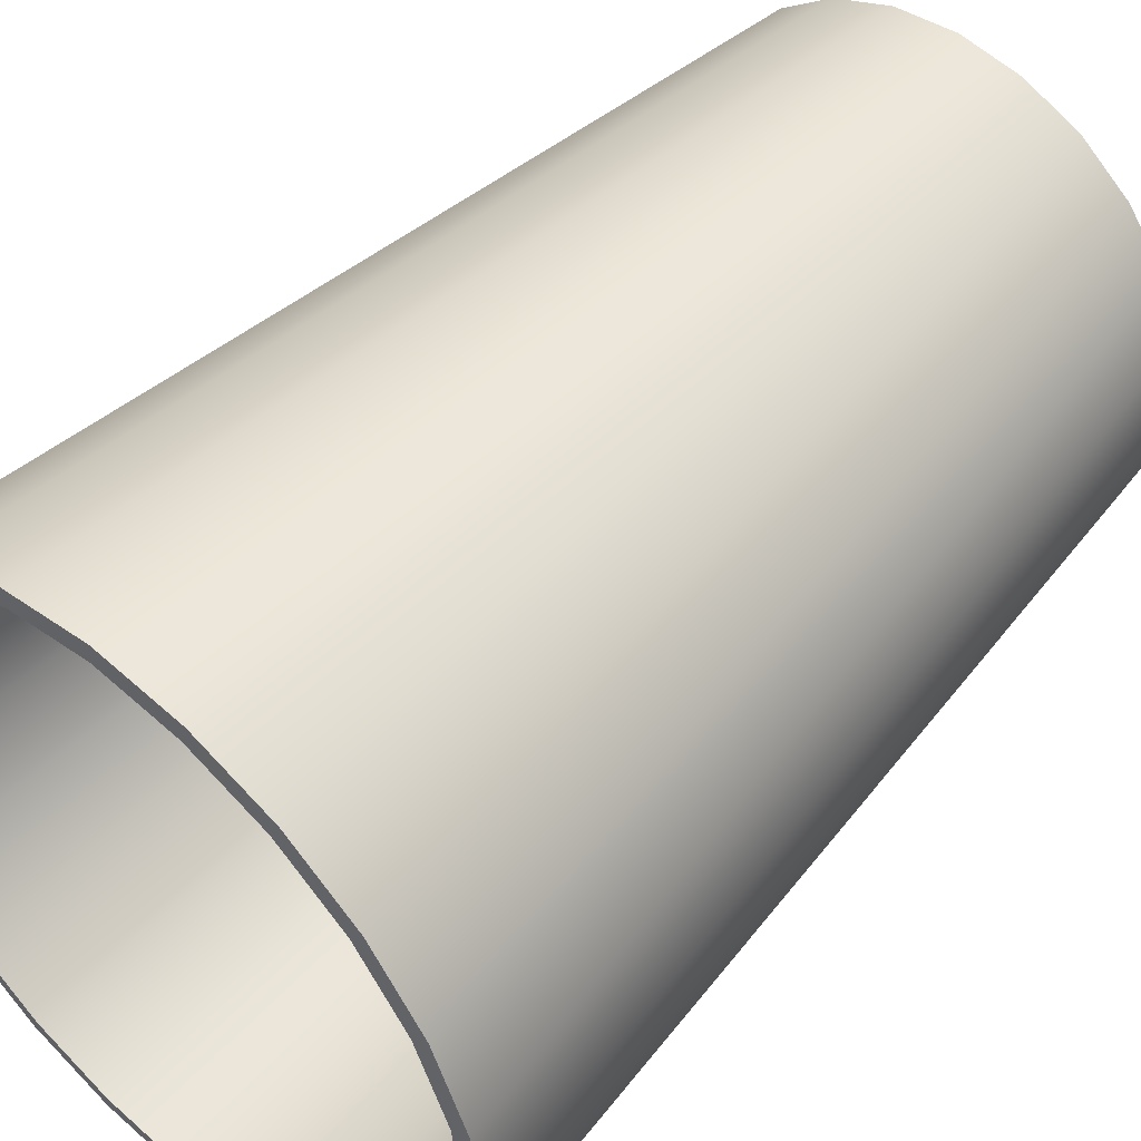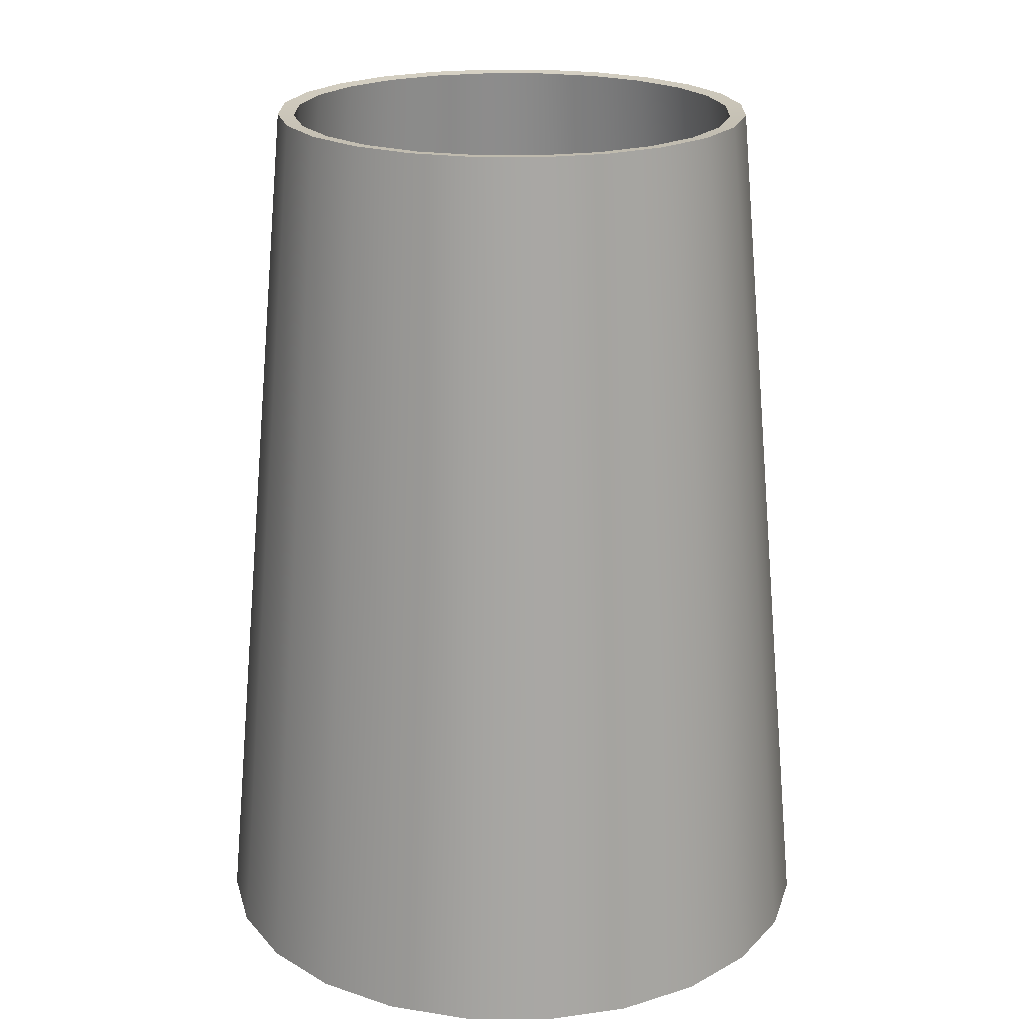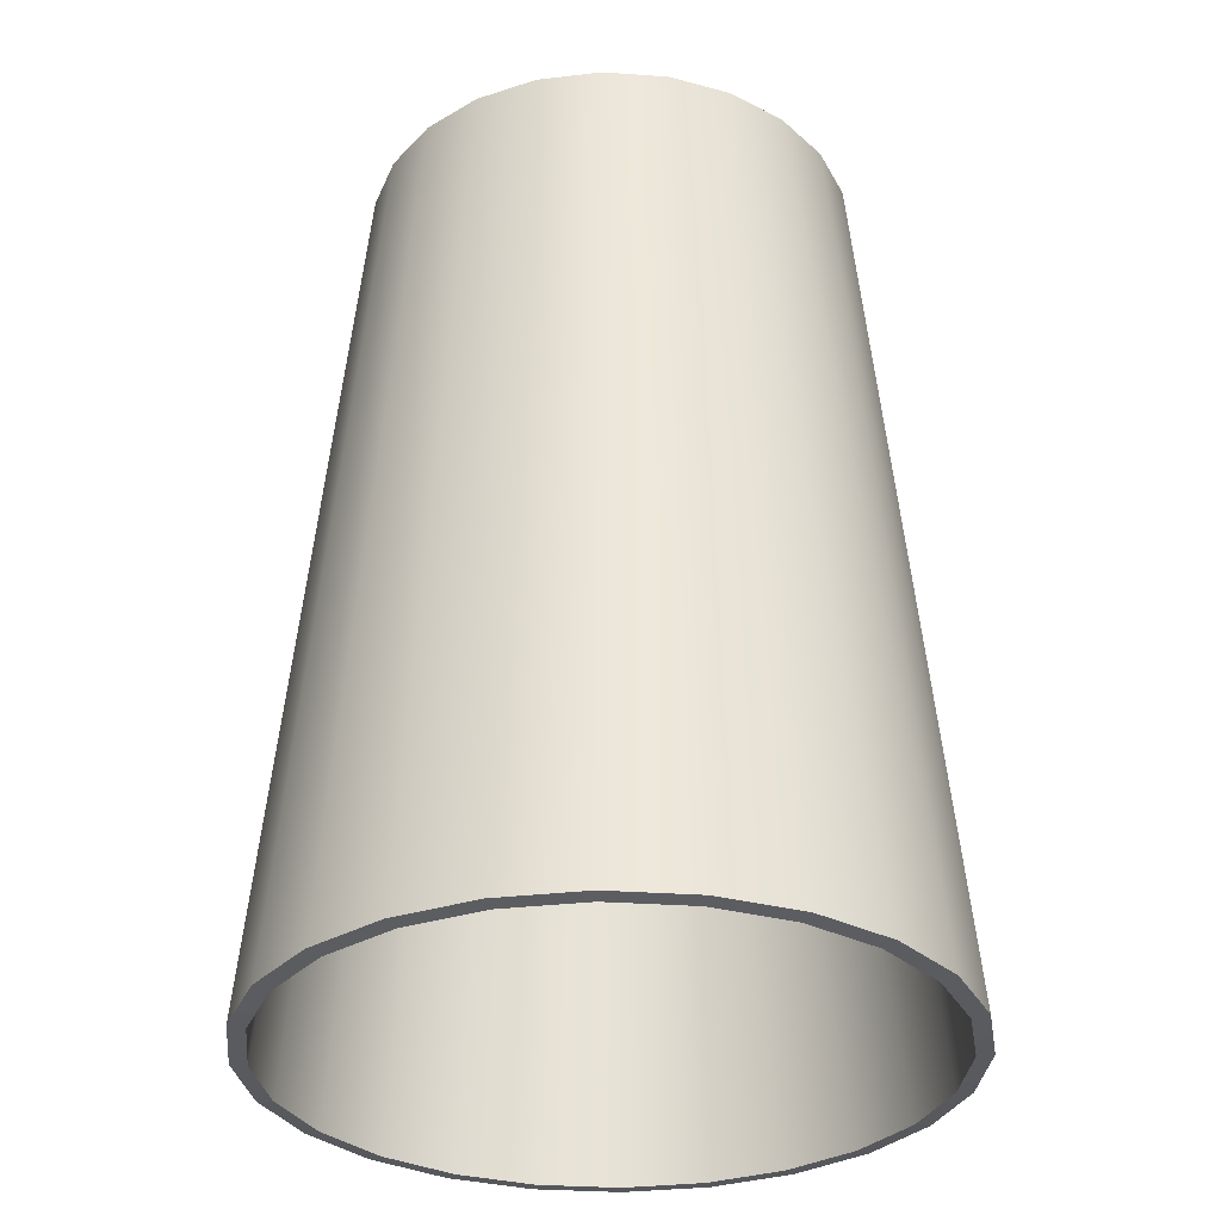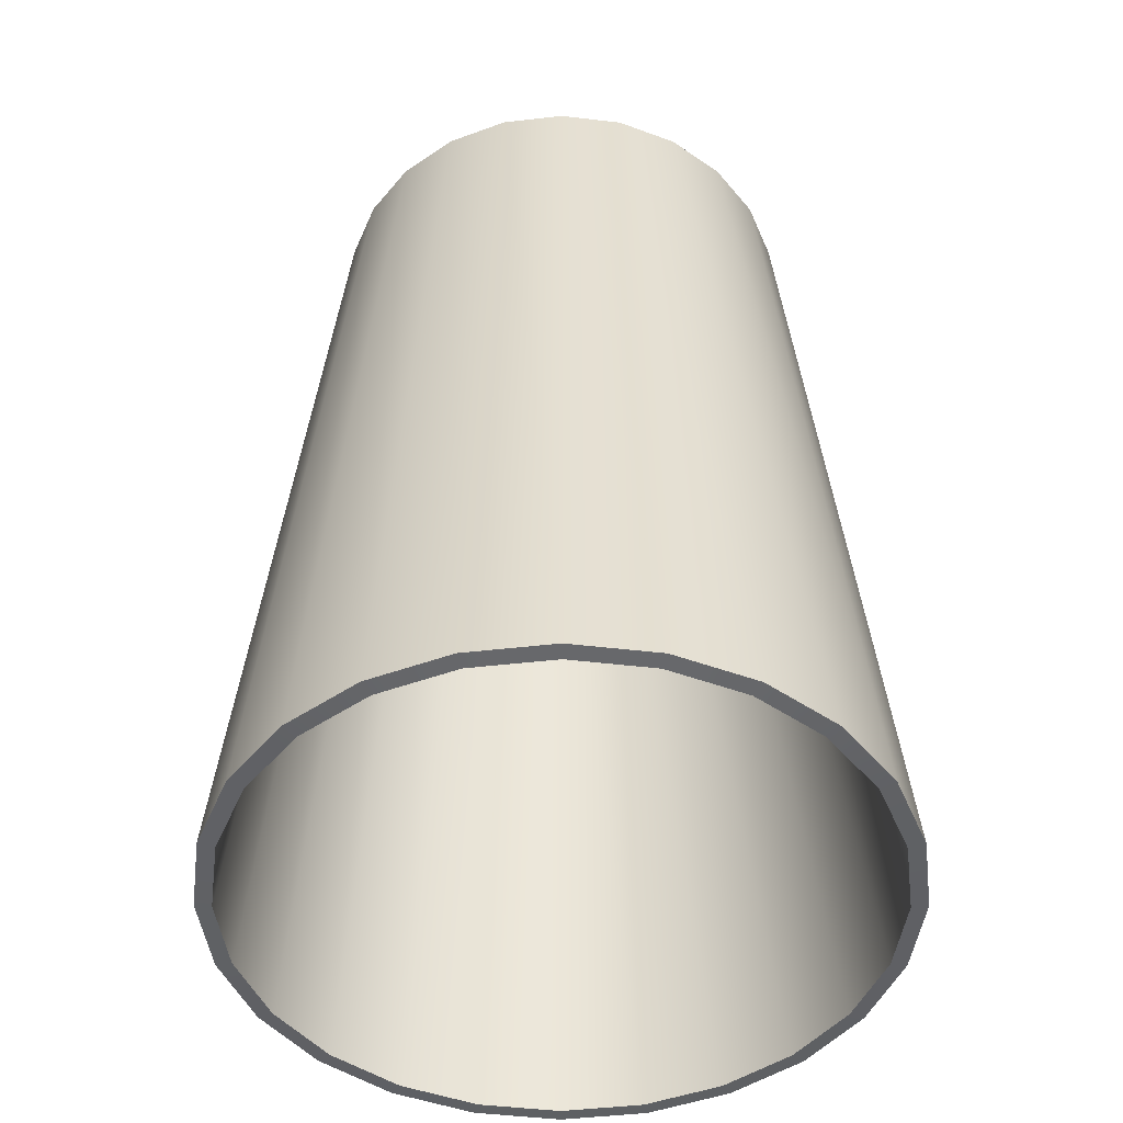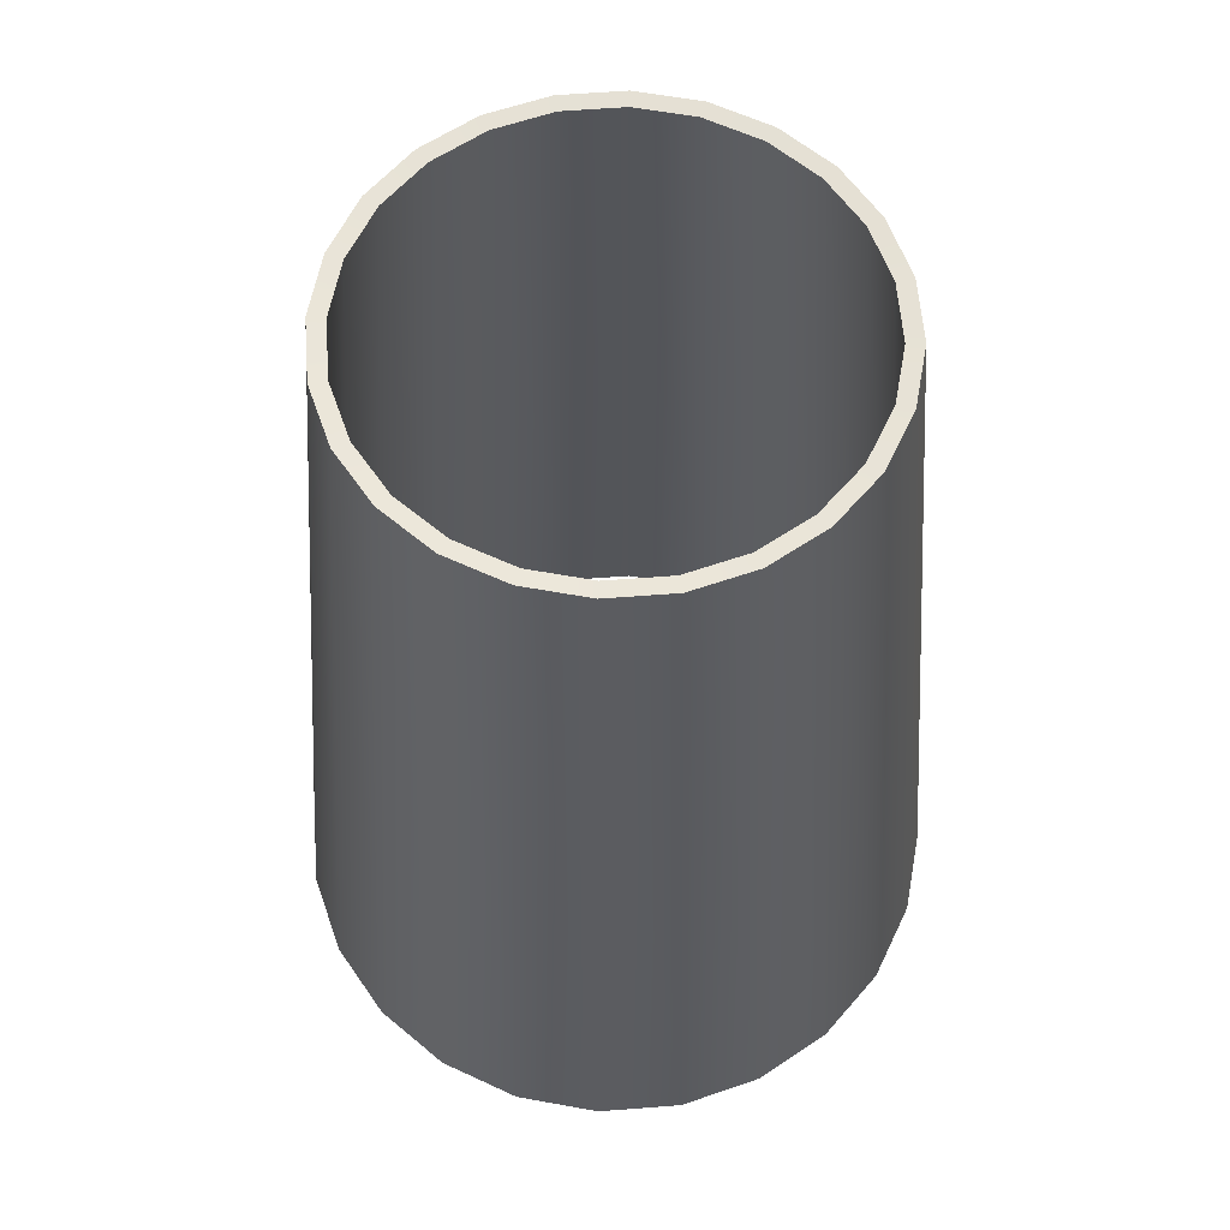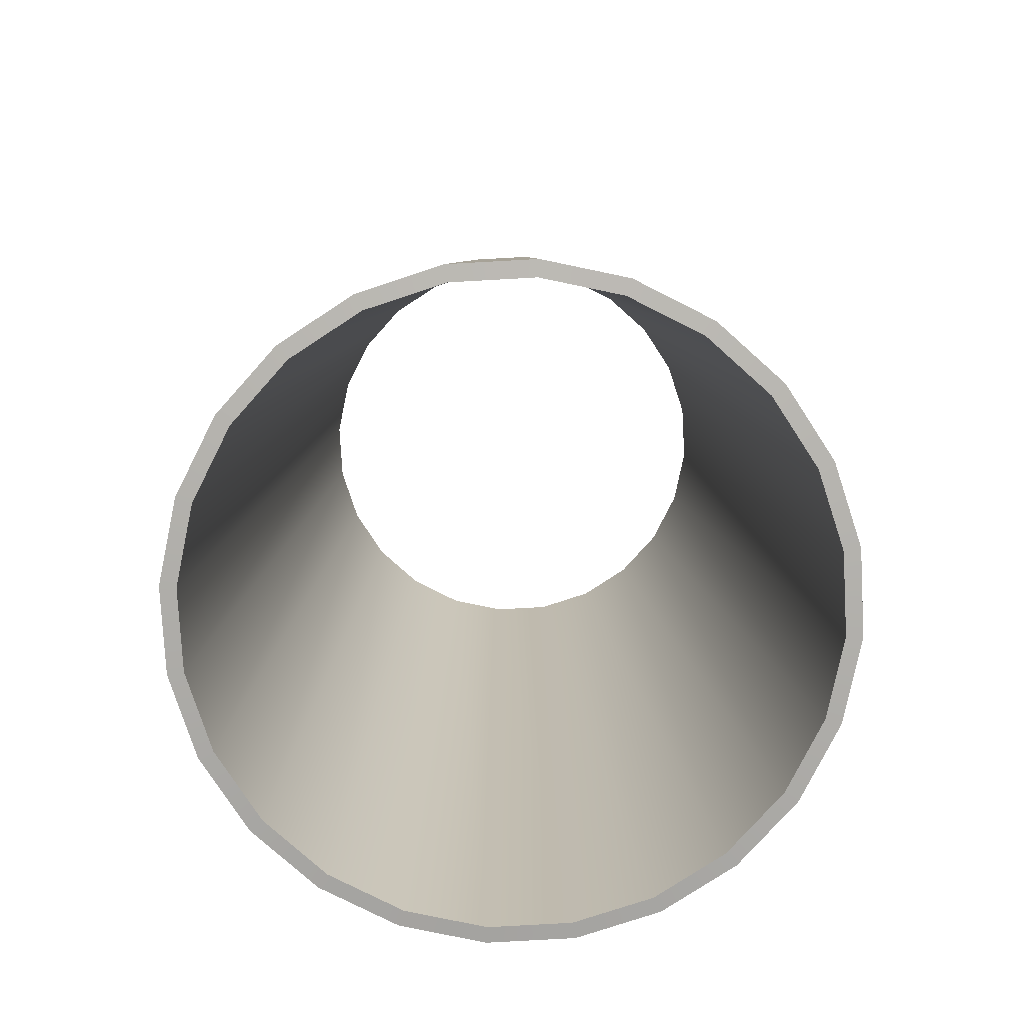
<metadata>
{"format":"obj","ext":"obj","renderer":"f3d","projection":"perspective","resolution":1024,"background":"white","views":[{"elev":49.7,"azim":41.6,"up":"+Z"},{"elev":20.9,"azim":-66.6,"up":"+Y"},{"elev":-32.1,"azim":-43.1,"up":"+Y"},{"elev":-47.4,"azim":149.9,"up":"+Y"},{"elev":60.3,"azim":-117.0,"up":"+Y"},{"elev":-78.2,"azim":-94.3,"up":"+Y"}]}
</metadata>
<code>
o Cylinder1
v 0.75 2.764 0
v 0.7244 2.764 0.1941
v 0.6495 2.764 0.375
v 0.5303 2.764 0.5303
v 0.375 2.764 0.6495
v 0.1941 2.764 0.7244
v 4.592e-17 2.764 0.75
v -0.1941 2.764 0.7244
v -0.375 2.764 0.6495
v -0.5303 2.764 0.5303
v -0.6495 2.764 0.375
v -0.7244 2.764 0.1941
v -0.75 2.764 9.185e-17
v -0.7244 2.764 -0.1941
v -0.6495 2.764 -0.375
v -0.5303 2.764 -0.5303
v -0.375 2.764 -0.6495
v -0.1941 2.764 -0.7244
v -1.378e-16 2.764 -0.75
v 0.1941 2.764 -0.7244
v 0.375 2.764 -0.6495
v 0.5303 2.764 -0.5303
v 0.6495 2.764 -0.375
v 0.7244 2.764 -0.1941
v 1 -0.005978 0
v 0.9659 -0.005978 0.2588
v 0.866 -0.005978 0.5
v 0.7071 -0.005978 0.7071
v 0.5 -0.005978 0.866
v 0.2588 -0.005978 0.9659
v 6.123e-17 -0.005978 1
v -0.2588 -0.005978 0.9659
v -0.5 -0.005978 0.866
v -0.7071 -0.005978 0.7071
v -0.866 -0.005978 0.5
v -0.9659 -0.005978 0.2588
v -1 -0.005978 1.225e-16
v -0.9659 -0.005978 -0.2588
v -0.866 -0.005978 -0.5
v -0.7071 -0.005978 -0.7071
v -0.5 -0.005978 -0.866
v -0.2588 -0.005978 -0.9659
v -1.837e-16 -0.005978 -1
v 0.2588 -0.005978 -0.9659
v 0.5 -0.005978 -0.866
v 0.7071 -0.005978 -0.7071
v 0.866 -0.005978 -0.5
v 0.9659 -0.005978 -0.2588
v 0.6998 2.759 1.412e-17
v 0.6759 2.759 0.1811
v 0.606 2.759 0.3499
v 0.4948 2.759 0.4948
v 0.3499 2.759 0.606
v 0.1811 2.759 0.6759
v 3.745e-17 2.759 0.6998
v -0.1811 2.759 0.6759
v -0.3499 2.759 0.606
v -0.4948 2.759 0.4948
v -0.606 2.759 0.3499
v -0.6759 2.759 0.1811
v -0.6998 2.759 7.985e-17
v -0.6759 2.759 -0.1811
v -0.606 2.759 -0.3499
v -0.4948 2.759 -0.4948
v -0.3499 2.759 -0.606
v -0.1811 2.759 -0.6759
v -1.173e-16 2.759 -0.6998
v 0.1811 2.759 -0.6759
v 0.3499 2.759 -0.606
v 0.4948 2.759 -0.4948
v 0.606 2.759 -0.3499
v 0.6759 2.759 -0.1811
v 0.9498 -0.01051 1.412e-17
v 0.9174 -0.01051 0.2458
v 0.8225 -0.01051 0.4749
v 0.6716 -0.01051 0.6716
v 0.4749 -0.01051 0.8225
v 0.2458 -0.01051 0.9174
v 5.276e-17 -0.01051 0.9498
v -0.2458 -0.01051 0.9174
v -0.4749 -0.01051 0.8225
v -0.6716 -0.01051 0.6716
v -0.8225 -0.01051 0.4749
v -0.9174 -0.01051 0.2458
v -0.9498 -0.01051 1.105e-16
v -0.9174 -0.01051 -0.2458
v -0.8225 -0.01051 -0.4749
v -0.6716 -0.01051 -0.6716
v -0.4749 -0.01051 -0.8225
v -0.2458 -0.01051 -0.9174
v -1.632e-16 -0.01051 -0.9498
v 0.2458 -0.01051 -0.9174
v 0.4749 -0.01051 -0.8225
v 0.6716 -0.01051 -0.6716
v 0.8225 -0.01051 -0.4749
v 0.9174 -0.01051 -0.2458
g Cylinder1_Cylinder1_auv
f 1 25 48 24
f 2 26 25 1
f 3 27 26 2
f 4 28 27 3
f 5 29 28 4
f 6 30 29 5
f 7 31 30 6
f 8 32 31 7
f 9 33 32 8
f 10 34 33 9
f 11 35 34 10
f 12 36 35 11
f 13 37 36 12
f 14 38 37 13
f 15 39 38 14
f 16 40 39 15
f 17 41 40 16
f 18 42 41 17
f 19 43 42 18
f 20 44 43 19
f 21 45 44 20
f 22 46 45 21
f 23 47 46 22
f 24 48 47 23
f 49 73 74 50
f 50 74 75 51
f 51 75 76 52
f 52 76 77 53
f 53 77 78 54
f 54 78 79 55
f 55 79 80 56
f 56 80 81 57
f 57 81 82 58
f 58 82 83 59
f 59 83 84 60
f 60 84 85 61
f 61 85 86 62
f 62 86 87 63
f 63 87 88 64
f 64 88 89 65
f 65 89 90 66
f 66 90 91 67
f 67 91 92 68
f 68 92 93 69
f 69 93 94 70
f 70 94 95 71
f 71 95 96 72
f 72 96 73 49
f 1 49 50 2
f 2 50 51 3
f 3 51 52 4
f 4 52 53 5
f 5 53 54 6
f 6 54 55 7
f 7 55 56 8
f 8 56 57 9
f 9 57 58 10
f 10 58 59 11
f 11 59 60 12
f 12 60 61 13
f 13 61 62 14
f 14 62 63 15
f 15 63 64 16
f 16 64 65 17
f 17 65 66 18
f 18 66 67 19
f 19 67 68 20
f 20 68 69 21
f 21 69 70 22
f 22 70 71 23
f 23 71 72 24
f 24 72 49 1
f 25 73 96 48
f 26 74 73 25
f 27 75 74 26
f 28 76 75 27
f 29 77 76 28
f 30 78 77 29
f 31 79 78 30
f 32 80 79 31
f 33 81 80 32
f 34 82 81 33
f 35 83 82 34
f 36 84 83 35
f 37 85 84 36
f 38 86 85 37
f 39 87 86 38
f 40 88 87 39
f 41 89 88 40
f 42 90 89 41
f 43 91 90 42
f 44 92 91 43
f 45 93 92 44
f 46 94 93 45
f 47 95 94 46
f 48 96 95 47

</code>
